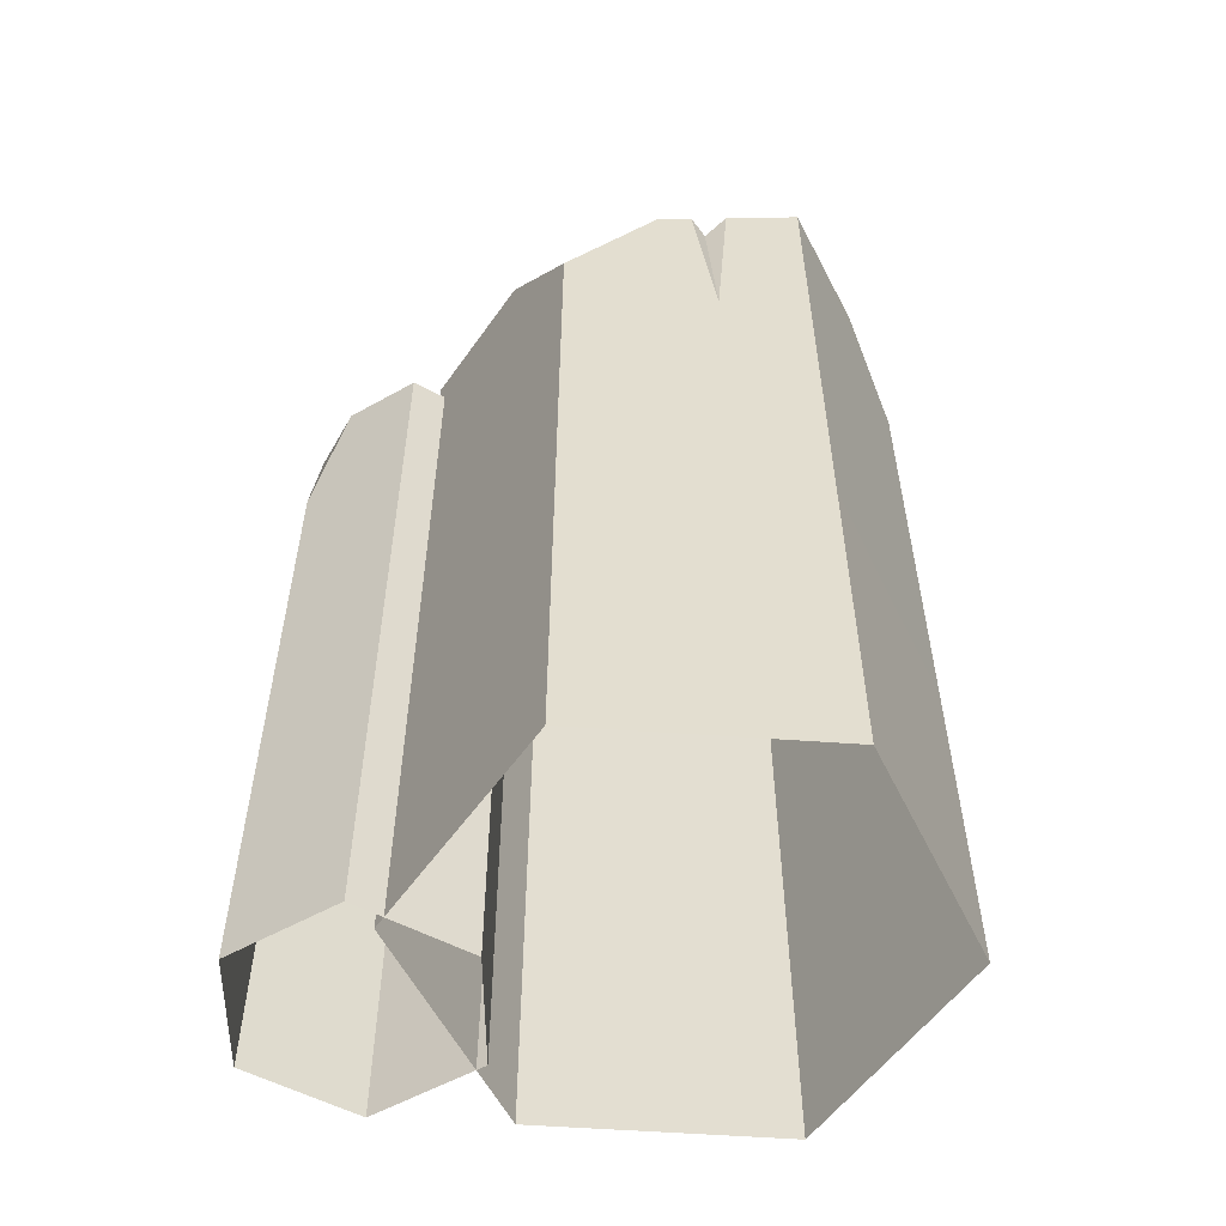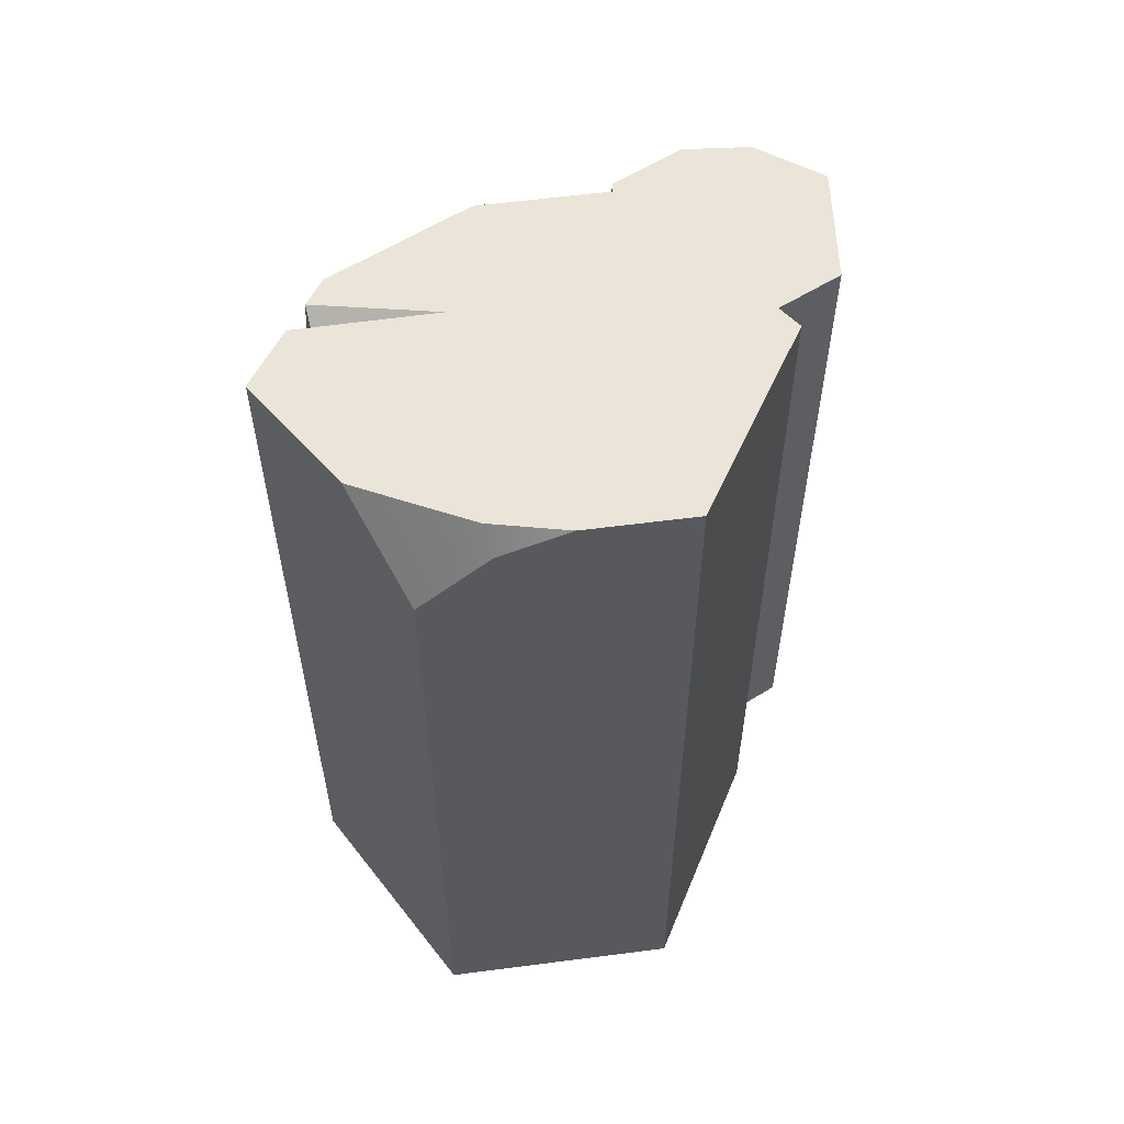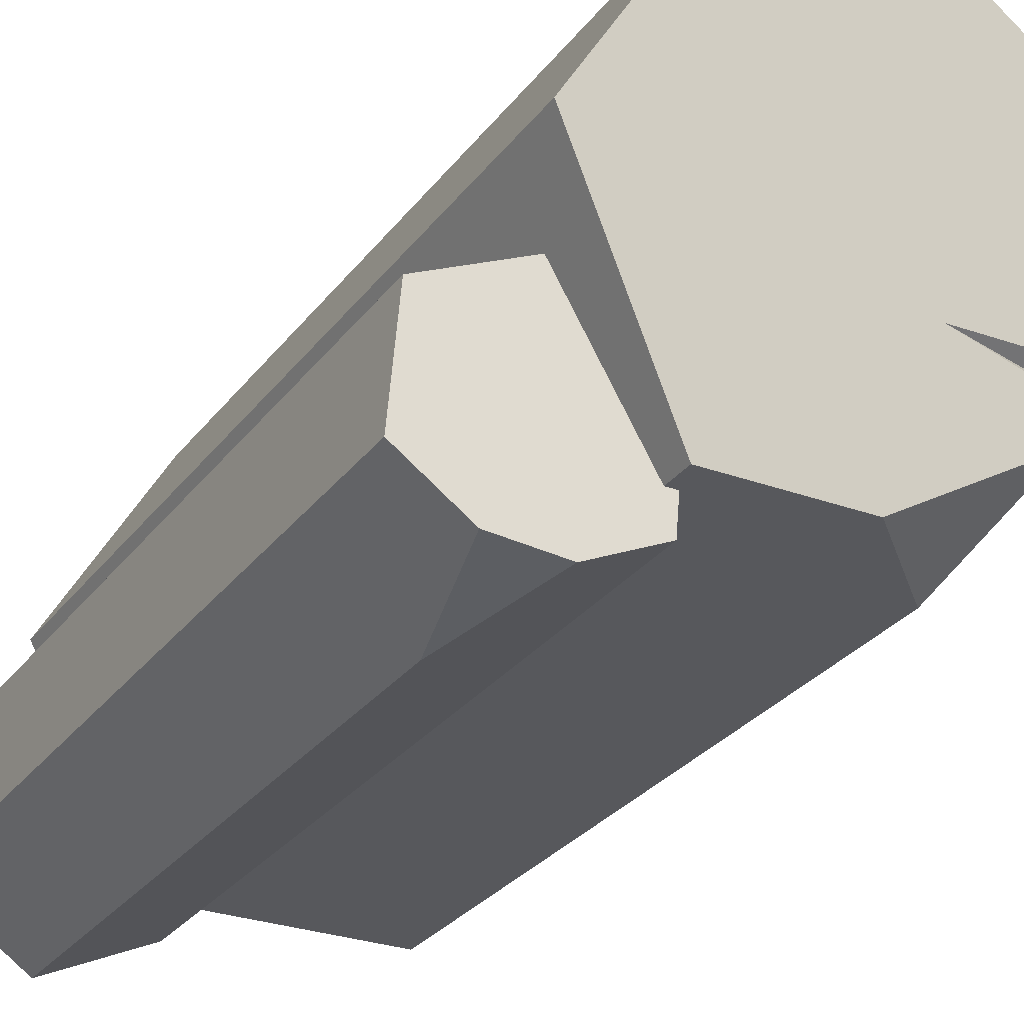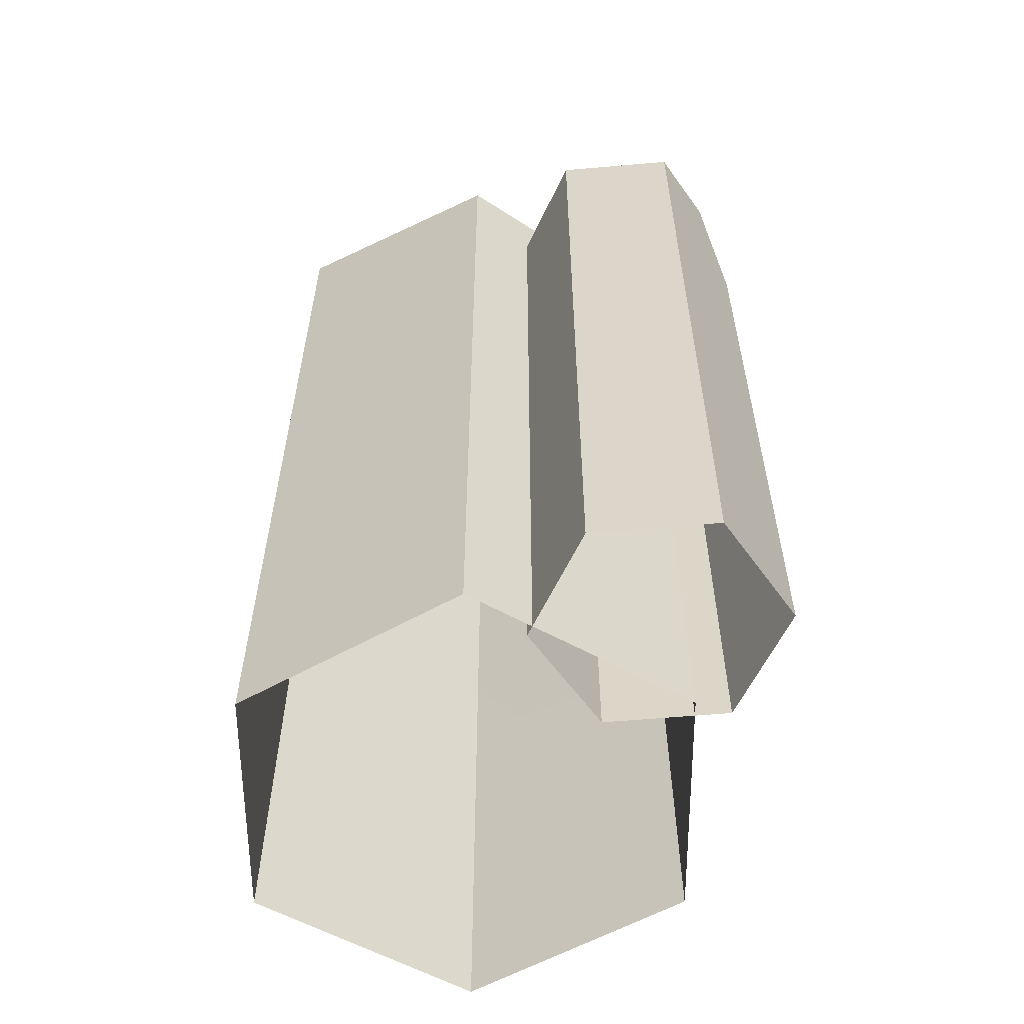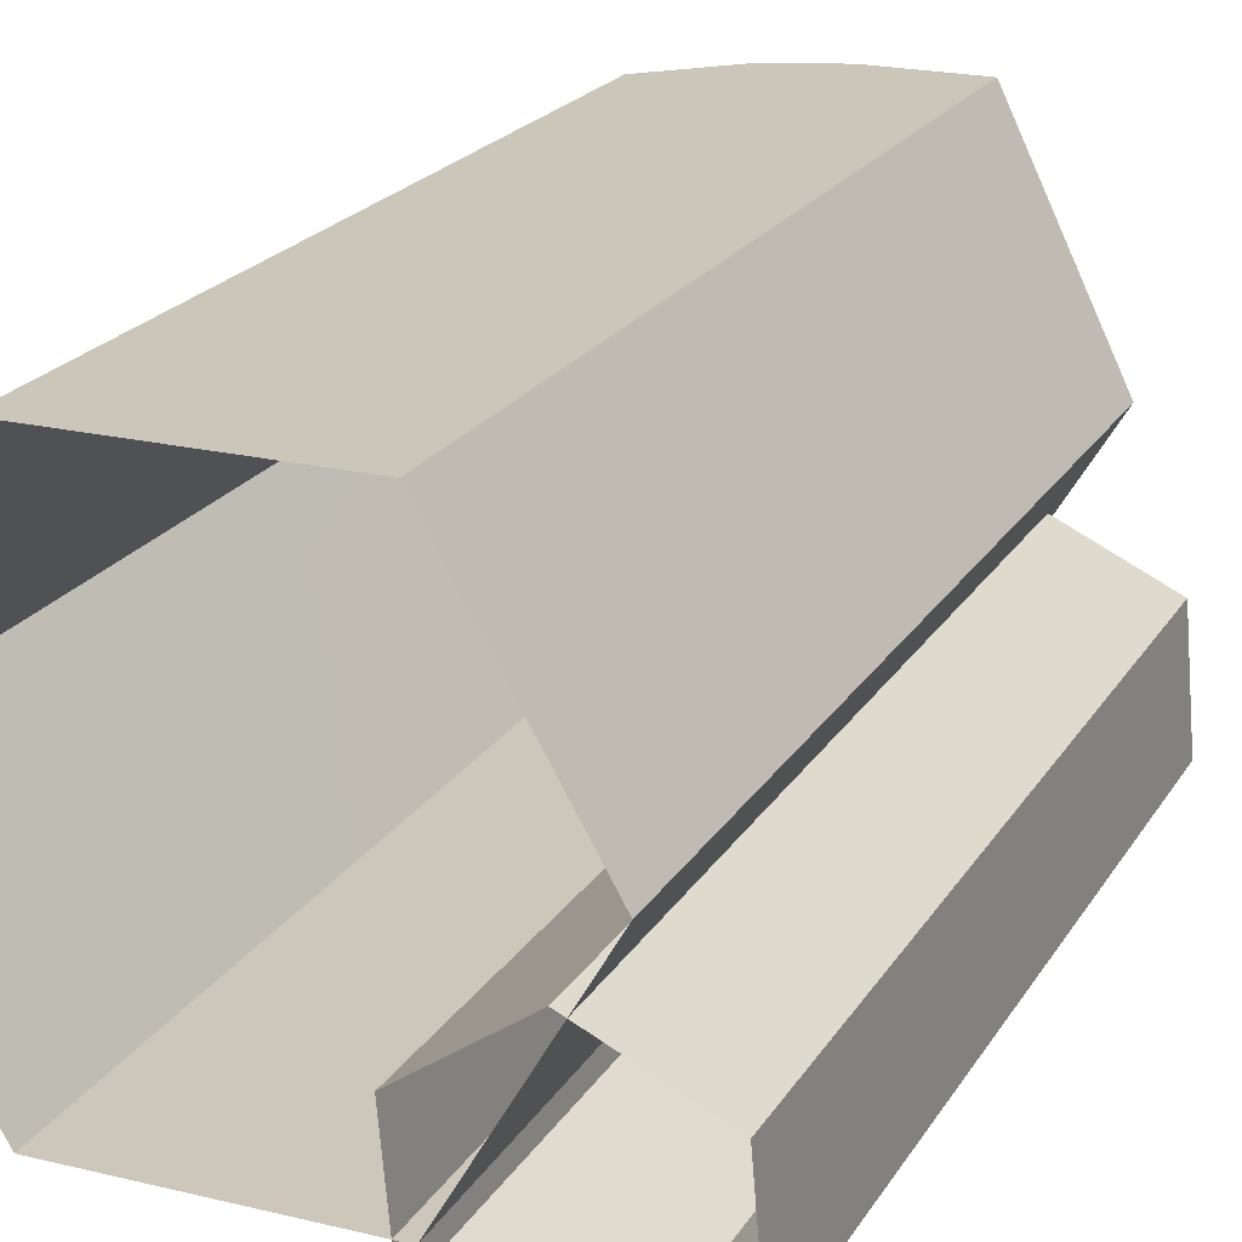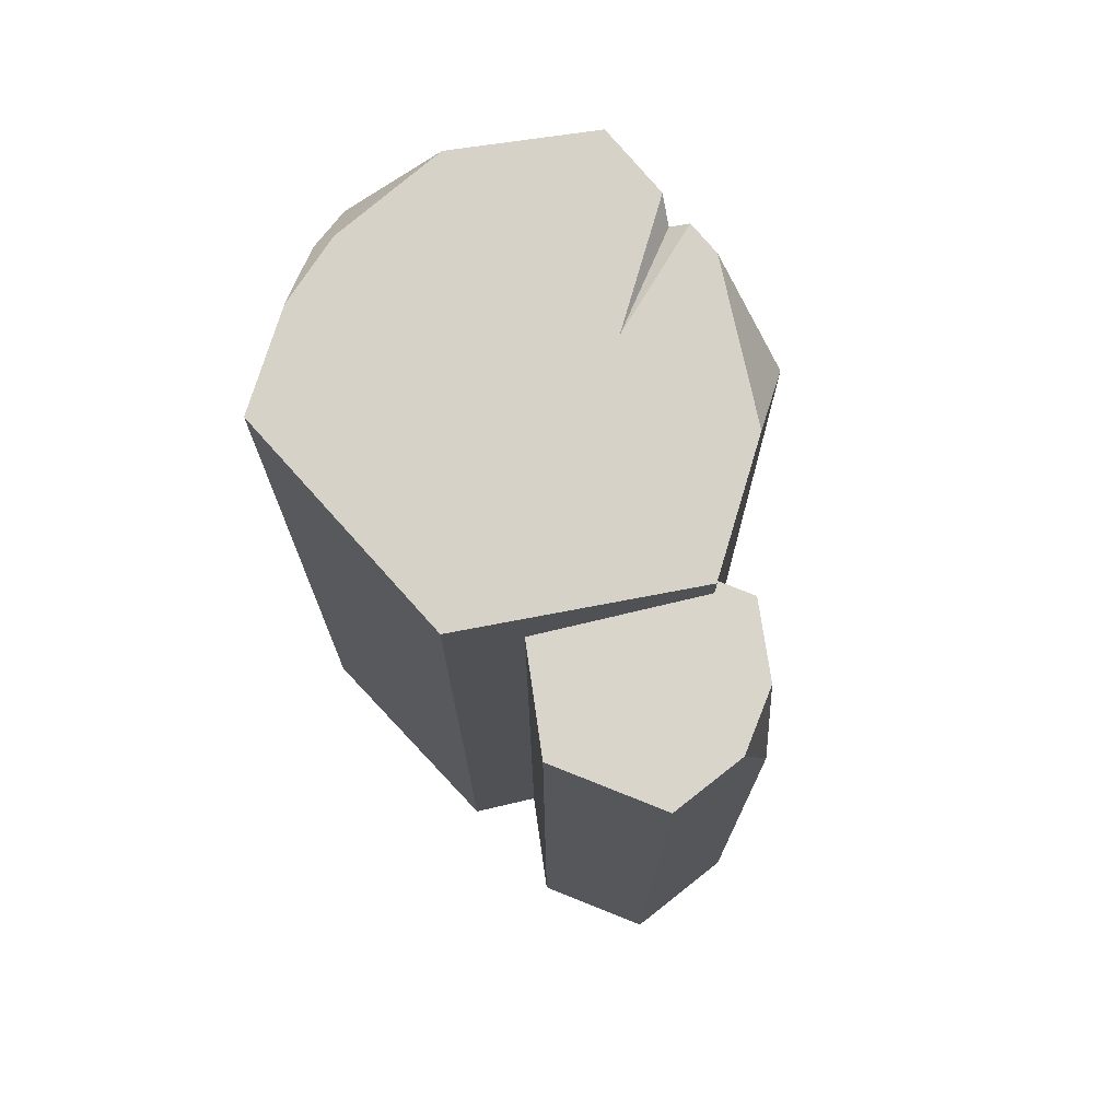
<metadata>
{"format":"obj","ext":"obj","renderer":"f3d","projection":"perspective","resolution":1024,"background":"white","views":[{"elev":-54.9,"azim":55.7,"up":"+Z"},{"elev":59.0,"azim":172.4,"up":"+Z"},{"elev":-28.2,"azim":-29.0,"up":"+Y"},{"elev":-57.9,"azim":-89.8,"up":"+Z"},{"elev":21.3,"azim":-156.7,"up":"+Y"},{"elev":74.3,"azim":-73.2,"up":"+Z"}]}
</metadata>
<code>
g Stone_01
v 0.5241 -0.5558 2.461
v 0.2077 -0.5545 2.777
v 0.6794 -0.2861 2.833
v 0.2996 0.8199 2.975
v 0.32 0.7558 3.053
v 0.07791 0.8196 3.066
v -0.7036 -0.7657 2.67
v -0.4795 -0.7853 2.67
v -0.5973 -0.8412 2.215
v 0.3339 -0.08758 2.875
v 0.7299 -0.1244 2.807
v 0.7382 -0.1851 2.855
v 0.7767 -0.1232 2.266
v 0.7382 -0.1851 2.855
v 0.7299 -0.1244 2.807
v 0.7767 -0.1232 2.266
v 0.7299 -0.1244 2.807
v 0.7983 -0.08184 2.876
v 0.7299 -0.1244 2.807
v 0.3339 -0.08758 2.875
v 0.7983 -0.08184 2.876
v 0.9331 0.1326 -0.01501
v 0.524 0.8207 2.751
v 0.53 0.8306 -0.01501
v 0.923 0.1326 2.921
v 0.6794 0.5513 3.01
v -0.276 0.8306 -0.01501
v 0.53 0.8306 -0.01501
v 0.524 0.8207 2.751
v 0.2996 0.8199 2.975
v -0.2693 0.8196 3.066
v 0.07791 0.8196 3.066
v -0.276 0.8306 -0.01501
v -0.2693 0.8196 3.066
v -0.669 0.1326 2.921
v -0.679 0.1326 -0.01501
v -0.679 0.1326 -0.01501
v -0.669 0.1326 2.921
v -0.2693 -0.5545 2.777
v -0.276 -0.5655 -0.01501
v 0.5241 -0.5558 2.461
v -0.2693 -0.5545 2.777
v 0.2077 -0.5545 2.777
v -0.276 -0.5655 -0.01501
v 0.53 -0.5655 -0.01501
v 0.3339 -0.08758 2.875
v 0.7382 -0.1851 2.855
v 0.6794 -0.2861 2.833
v 0.2077 -0.5545 2.777
v -0.2693 -0.5545 2.777
v -0.669 0.1326 2.921
v 0.923 0.1326 2.921
v 0.7983 -0.08184 2.876
v 0.32 0.7558 3.053
v 0.6794 0.5513 3.01
v -0.2693 0.8196 3.066
v 0.07791 0.8196 3.066
v -0.2029 -0.2823 -0.01501
v -0.2083 -0.2847 2.67
v -0.529 -0.06018 2.67
v -0.5284 -0.05433 -0.01501
v -0.5284 -0.05433 -0.01501
v -0.529 -0.06018 2.67
v -0.8838 -0.2256 2.67
v -0.8886 -0.2223 -0.01501
v -0.8886 -0.2223 -0.01501
v -0.8838 -0.2256 2.67
v -0.9179 -0.6157 2.67
v -0.9232 -0.6181 -0.01501
v -0.5973 -0.8412 2.215
v -0.9179 -0.6157 2.67
v -0.7036 -0.7657 2.67
v -0.9232 -0.6181 -0.01501
v -0.5977 -0.8461 -0.01501
v -0.5977 -0.8461 -0.01501
v -0.5973 -0.8412 2.215
v -0.2376 -0.6781 -0.01501
v -0.2424 -0.6748 2.67
v -0.4795 -0.7853 2.67
v -0.2376 -0.6781 -0.01501
v -0.2424 -0.6748 2.67
v -0.2083 -0.2847 2.67
v -0.2029 -0.2823 -0.01501
v -0.7036 -0.7657 2.67
v -0.2083 -0.2847 2.67
v -0.2424 -0.6748 2.67
v -0.4795 -0.7853 2.67
v -0.529 -0.06018 2.67
v -0.9179 -0.6157 2.67
v -0.8838 -0.2256 2.67
v -0.2083 -0.2847 2.67
v -0.7036 -0.7657 2.67
v 0.524 0.8207 2.751
v 0.6794 0.5513 3.01
v 0.32 0.7558 3.053
v 0.2996 0.8199 2.975
v 0.6794 -0.2861 2.833
v 0.7382 -0.1851 2.855
v 0.7767 -0.1232 2.266
v 0.5241 -0.5558 2.461
v 0.53 -0.5655 -0.01501
v 0.9331 0.1326 -0.01501
v 0.923 0.1326 2.921
v 0.7983 -0.08184 2.876
g Stone_01_0
f 3 2 1
f 6 5 4
f 9 8 7
f 12 11 10
f 15 14 13
f 18 17 16
f 21 20 19
f 24 23 22
f 23 25 22
f 26 25 23
f 29 28 27
f 30 29 27
f 30 27 31
f 32 30 31
f 35 34 33
f 36 35 33
f 39 38 37
f 40 39 37
f 43 42 41
f 42 44 41
f 45 41 44
f 48 47 46
f 46 49 48
f 46 50 49
f 50 46 51
f 51 46 52
f 52 46 53
f 51 52 54
f 52 55 54
f 56 51 54
f 57 56 54
f 60 59 58
f 61 60 58
f 64 63 62
f 65 64 62
f 68 67 66
f 69 68 66
f 72 71 70
f 71 73 70
f 74 70 73
f 77 76 75
f 76 77 78
f 79 76 78
f 82 81 80
f 83 82 80
f 86 85 84
f 87 86 84
f 90 89 88
f 89 91 88
f 89 92 91
f 95 94 93
f 96 95 93
f 99 98 97
f 99 97 100
f 100 101 99
f 101 102 99
f 99 102 103
f 104 99 103

</code>
